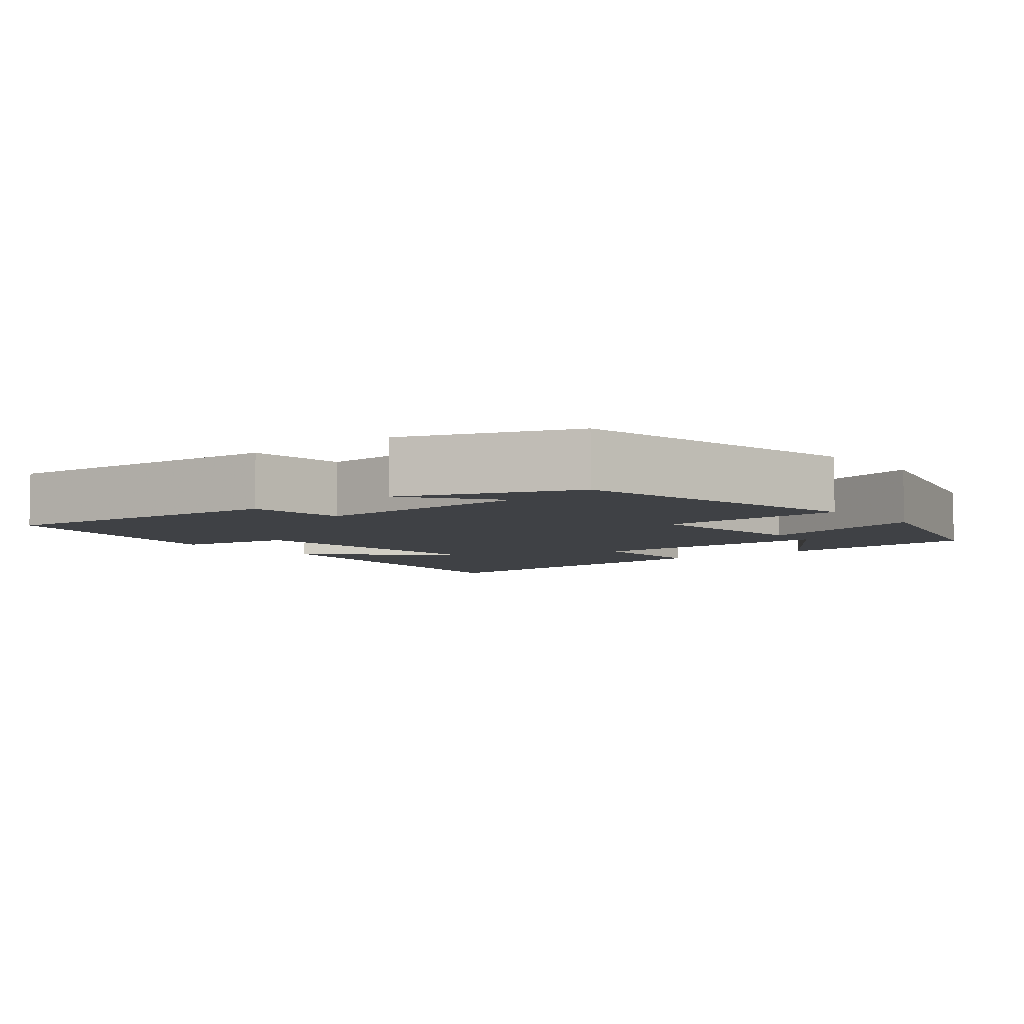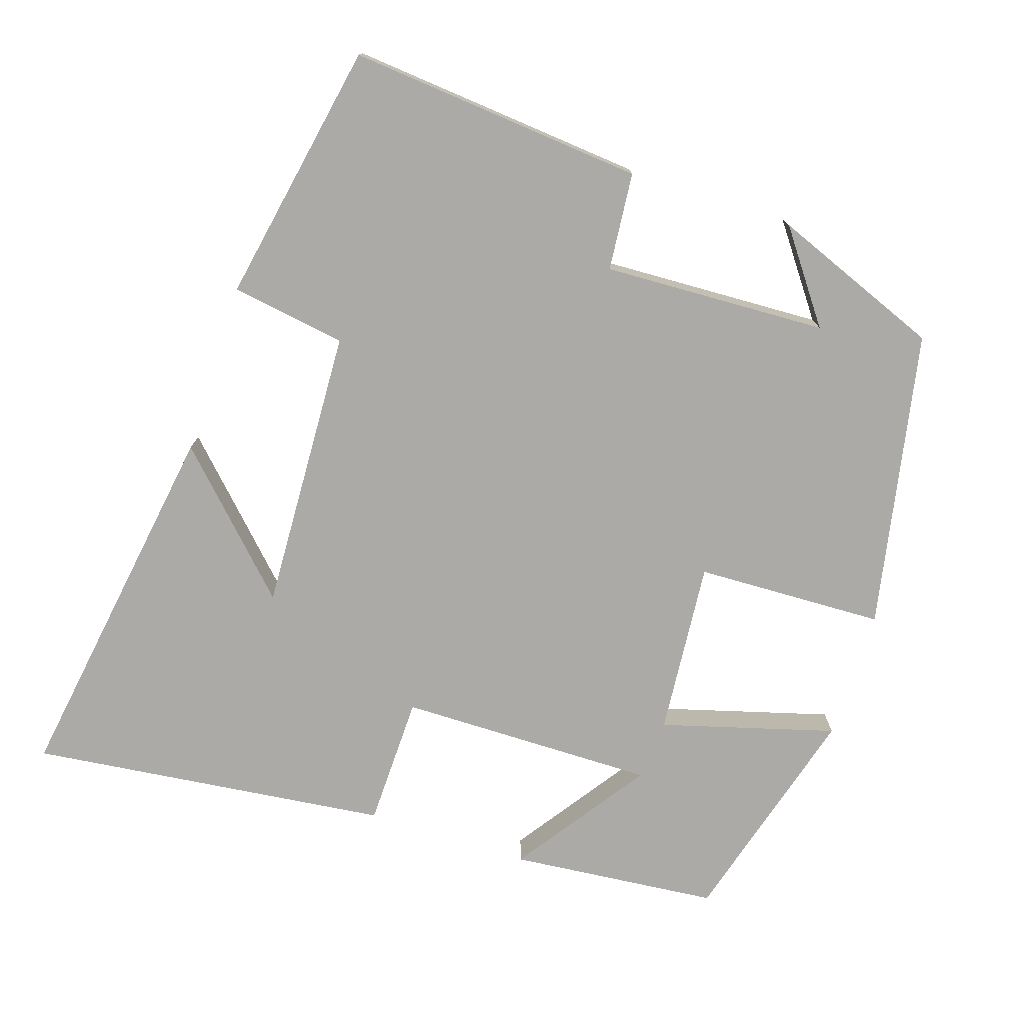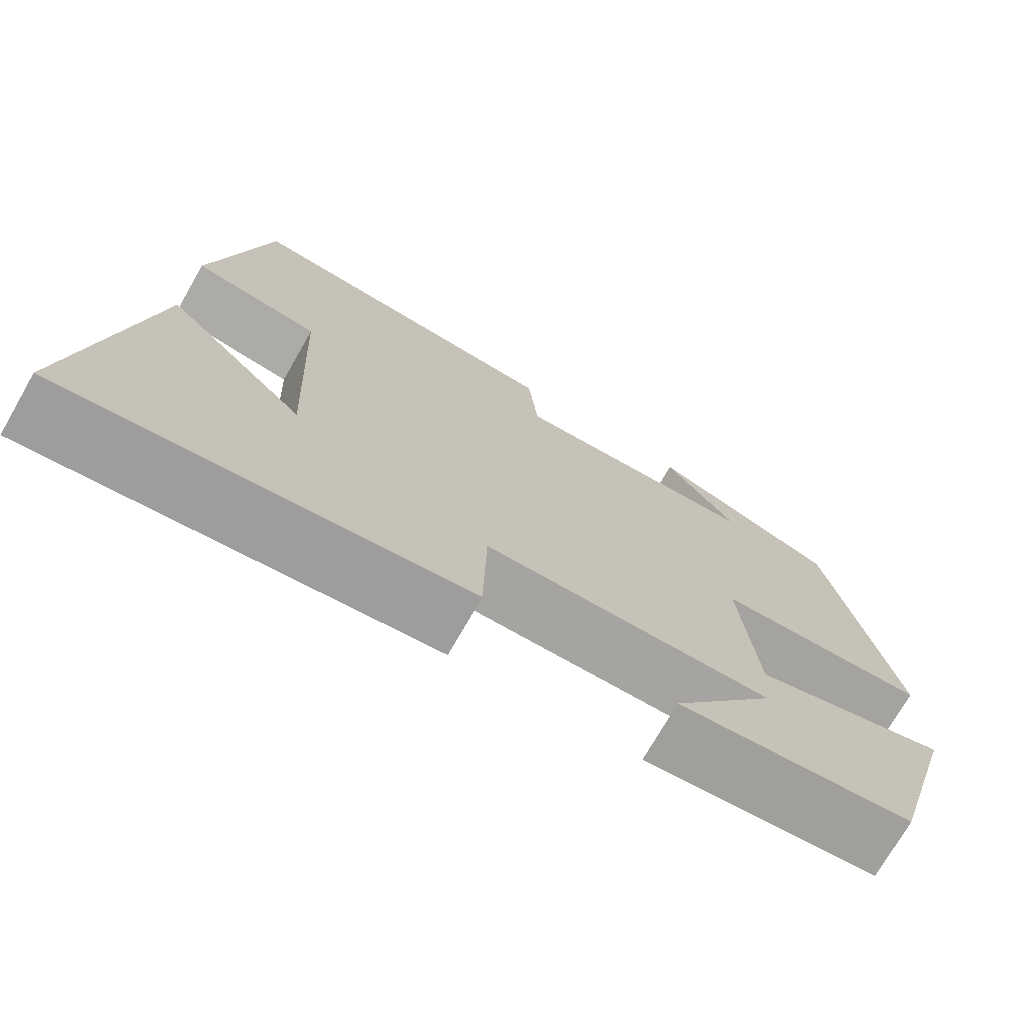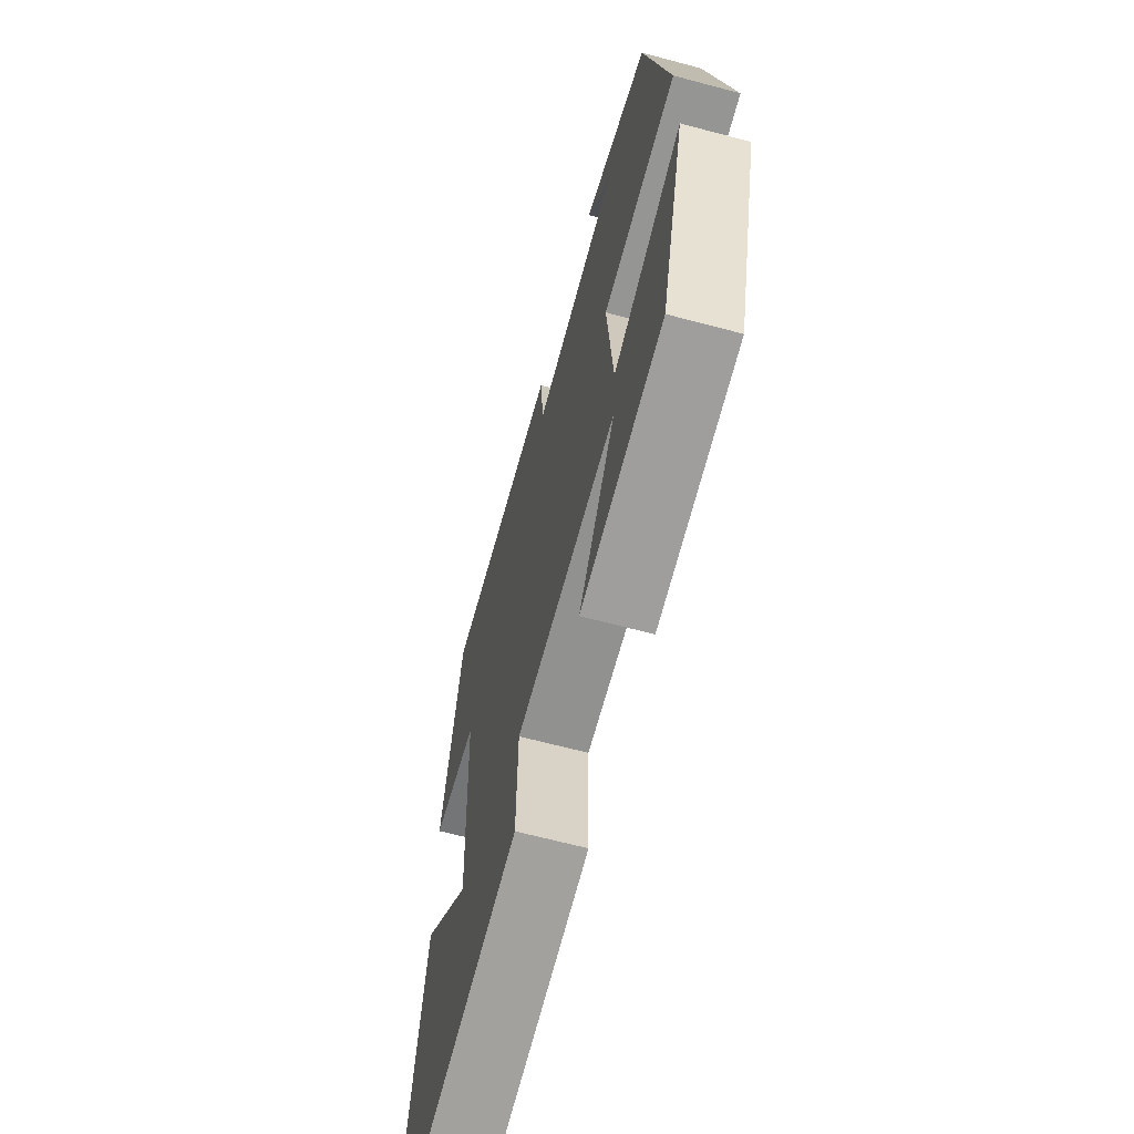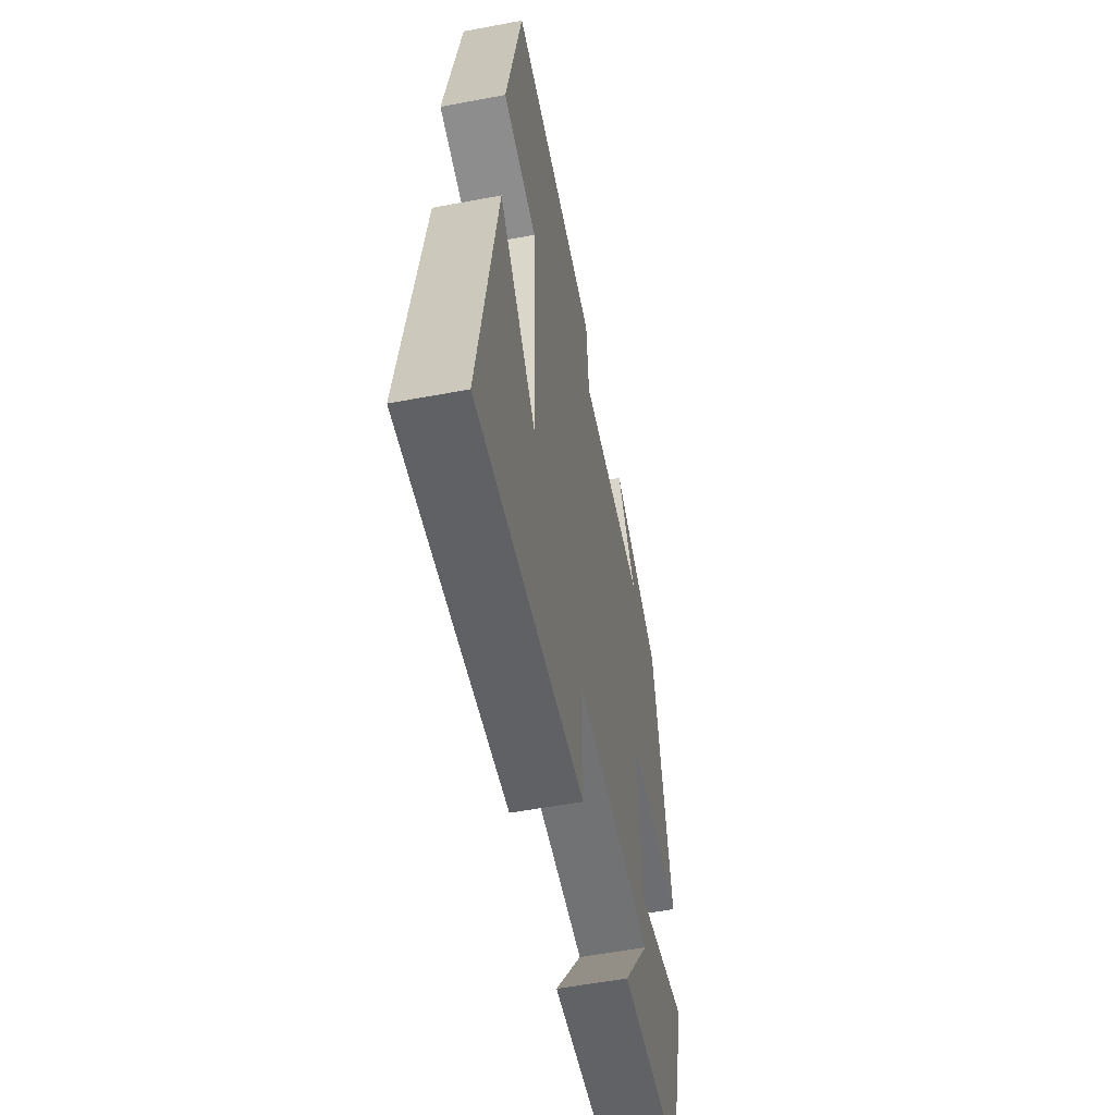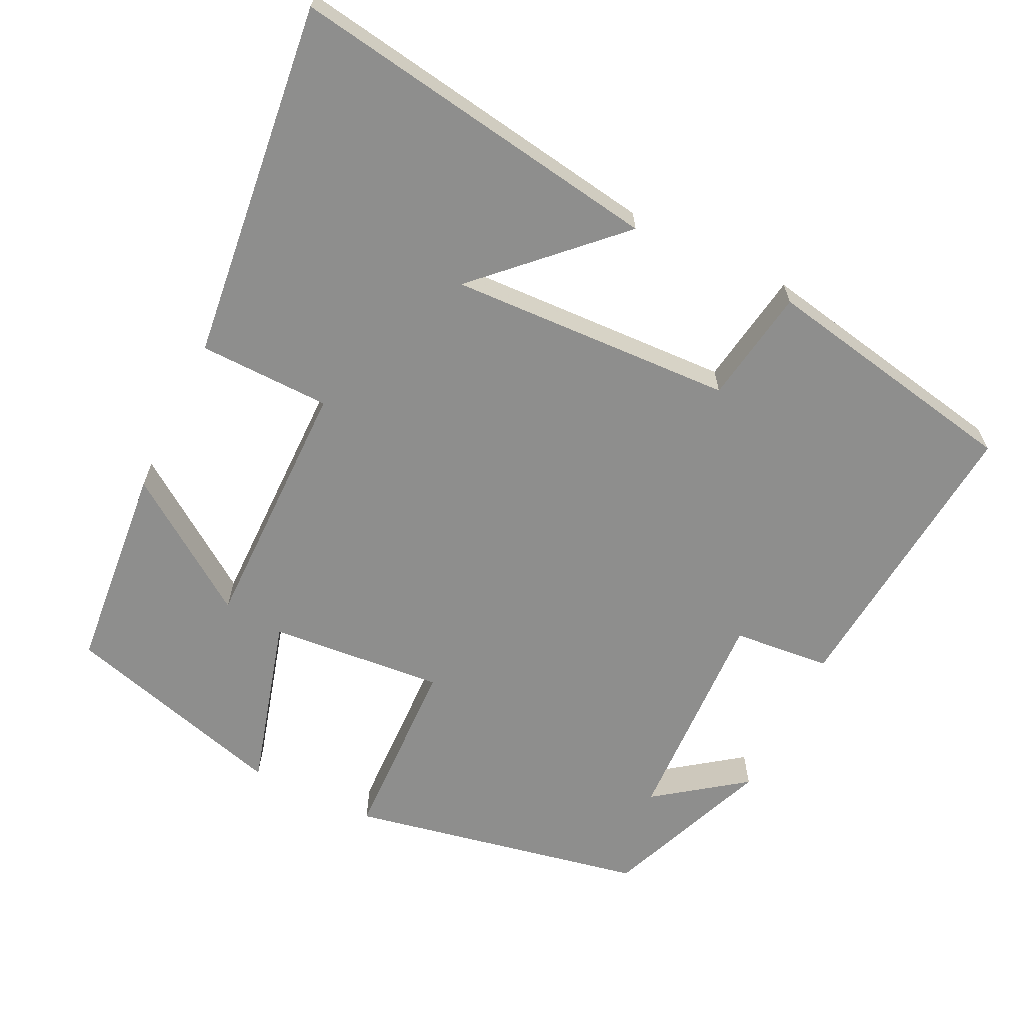
<metadata>
{"format":"obj","ext":"obj","renderer":"f3d","projection":"perspective","resolution":1024,"background":"white","views":[{"elev":-5.6,"azim":39.5,"up":"+Y"},{"elev":-75.7,"azim":-17.9,"up":"+Y"},{"elev":-73.5,"azim":-29.8,"up":"+Z"},{"elev":-65.6,"azim":75.0,"up":"+Z"},{"elev":-55.8,"azim":-78.8,"up":"+Z"},{"elev":-64.8,"azim":-115.9,"up":"+Y"}]}
</metadata>
<code>
v 0.414 0.07 -0.474
v 0.132 0.07 -0.5
v 0.258 0.07 -0.32
v -0.09 0.07 -0.322
v -0.094 0.07 -0.5
v -0.58 0.07 -0.555
v -0.5 0.07 -0.05
v -0.329 0.07 -0.225
v -0.345 0.07 0.159
v -0.5 0.07 0.184
v -0.432 0.07 0.537
v -0.033 0.07 0.5
v -0.021 0.07 0.368
v 0.281 0.07 0.38
v 0.193 0.07 0.5
v 0.421 0.07 0.41
v 0.5 0.07 0.008
v 0.245 0.07 0
v 0.265 0.07 -0.236
v 0.5 0.07 -0.17
v 0.414 0 -0.474
v 0.132 0 -0.5
v 0.258 0 -0.32
v -0.09 0 -0.322
v -0.094 0 -0.5
v -0.58 0 -0.555
v -0.5 0 -0.05
v -0.329 0 -0.225
v -0.345 0 0.159
v -0.5 0 0.184
v -0.432 0 0.537
v -0.033 0 0.5
v -0.021 0 0.368
v 0.281 0 0.38
v 0.193 0 0.5
v 0.421 0 0.41
v 0.5 0 0.008
v 0.245 0 0
v 0.265 0 -0.236
v 0.5 0 -0.17
f 19 20 1
f 16 17 18
f 14 15 16
f 14 16 18
f 13 14 18
f 10 11 12 13
f 9 10 13
f 8 9 13 18
f 5 6 7 8
f 4 5 8
f 3 4 8 18
f 1 2 3
f 19 1 3
f 3 18 19
f 21 40 39
f 38 37 36
f 36 35 34
f 38 36 34
f 38 34 33
f 33 32 31 30
f 33 30 29
f 38 33 29 28
f 28 27 26 25
f 28 25 24
f 38 28 24 23
f 23 22 21
f 23 21 39
f 39 38 23
f 1 21 22 2
f 2 22 23 3
f 3 23 24 4
f 4 24 25 5
f 5 25 26 6
f 6 26 27 7
f 7 27 28 8
f 8 28 29 9
f 9 29 30 10
f 10 30 31 11
f 11 31 32 12
f 12 32 33 13
f 13 33 34 14
f 14 34 35 15
f 15 35 36 16
f 16 36 37 17
f 17 37 38 18
f 18 38 39 19
f 19 39 40 20
f 20 40 21 1

</code>
